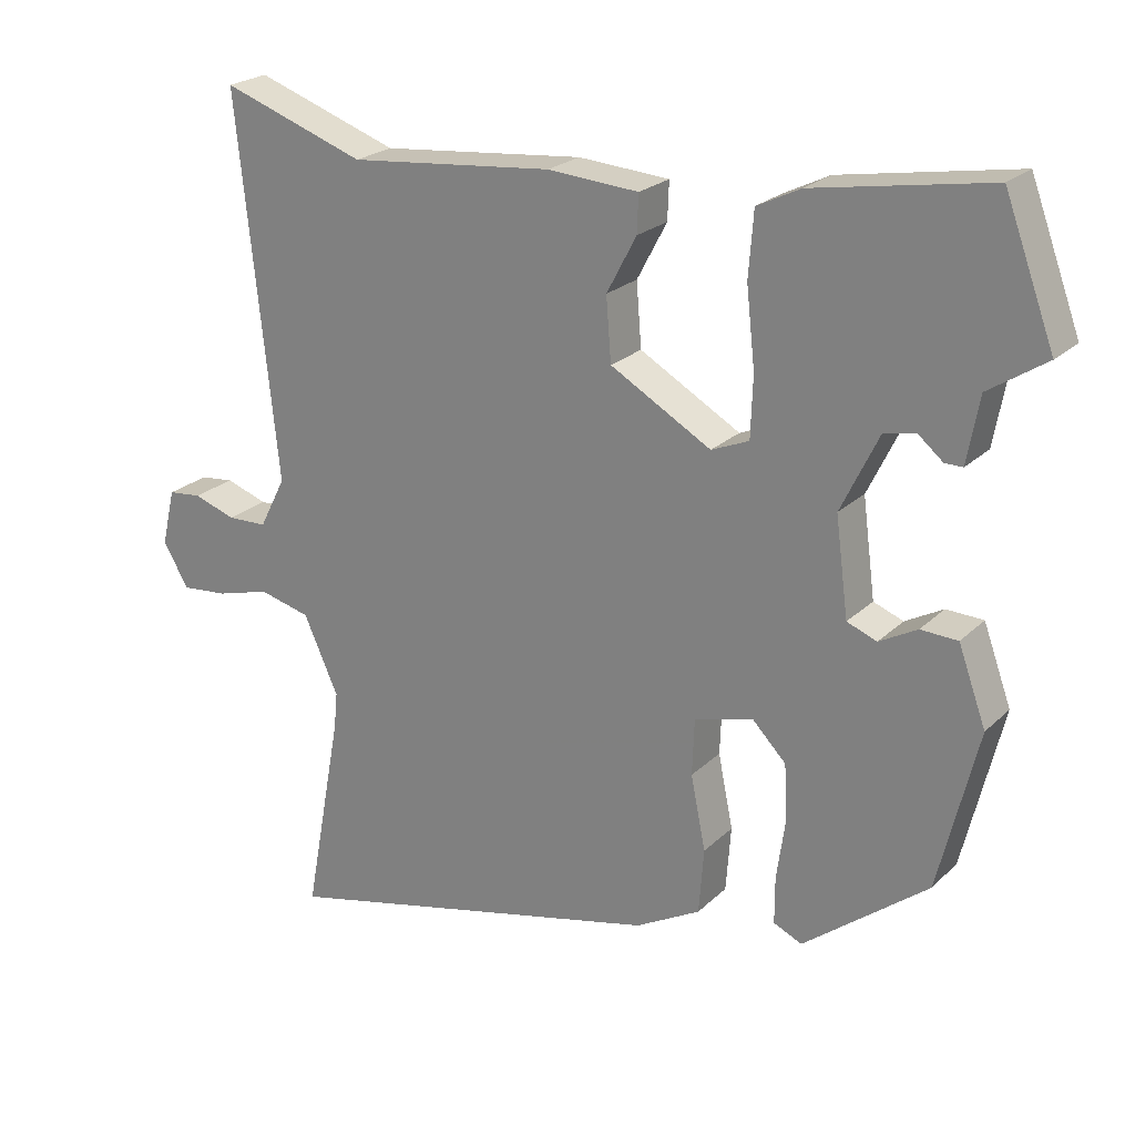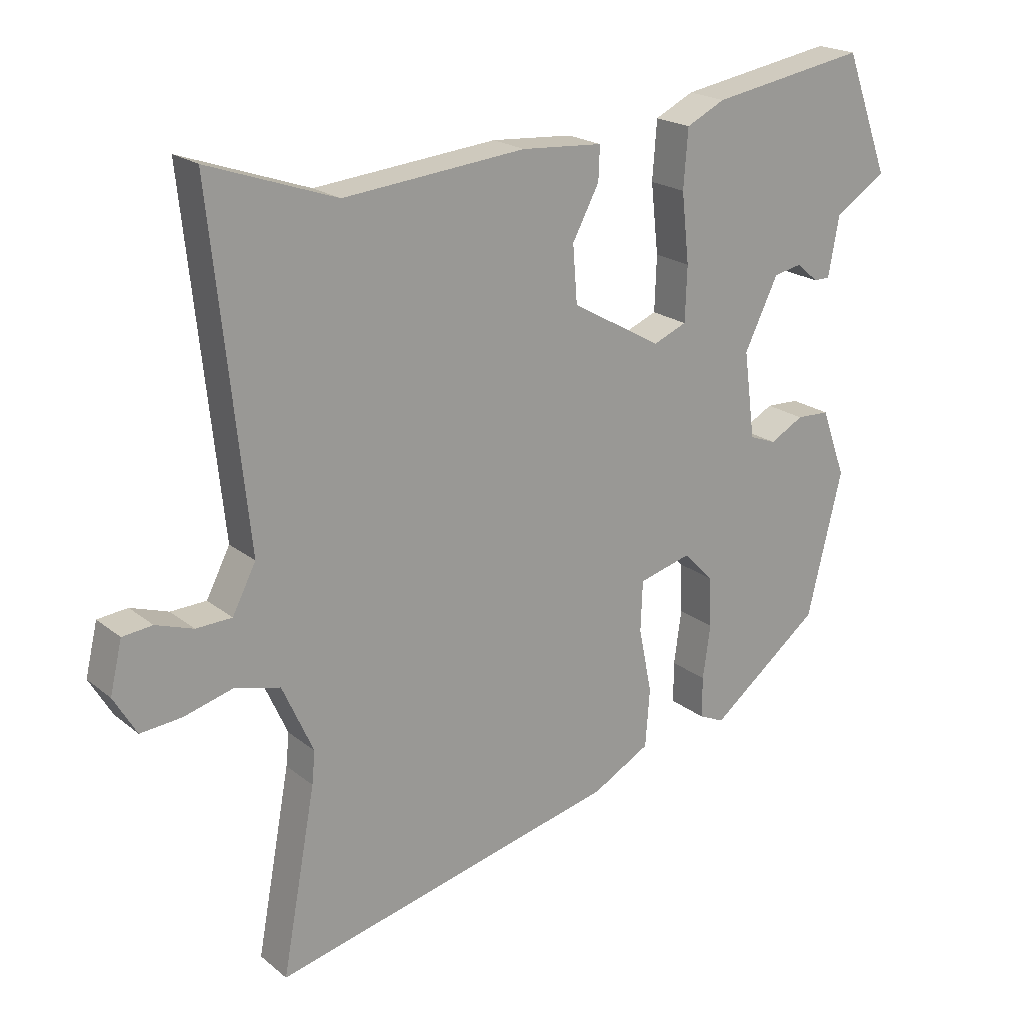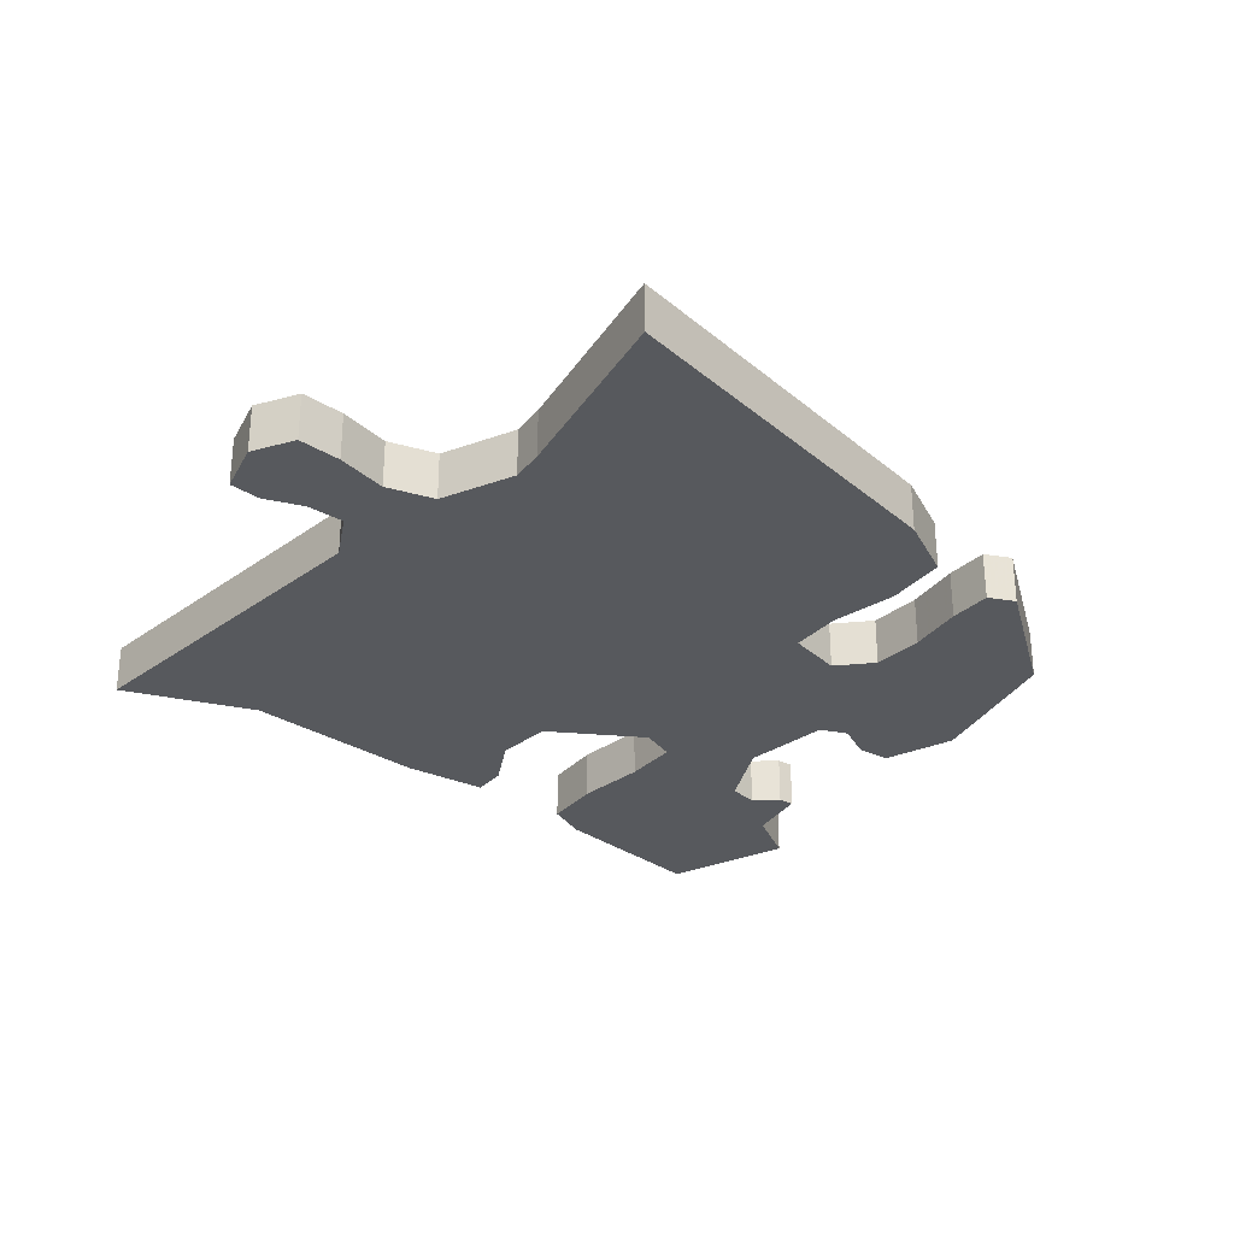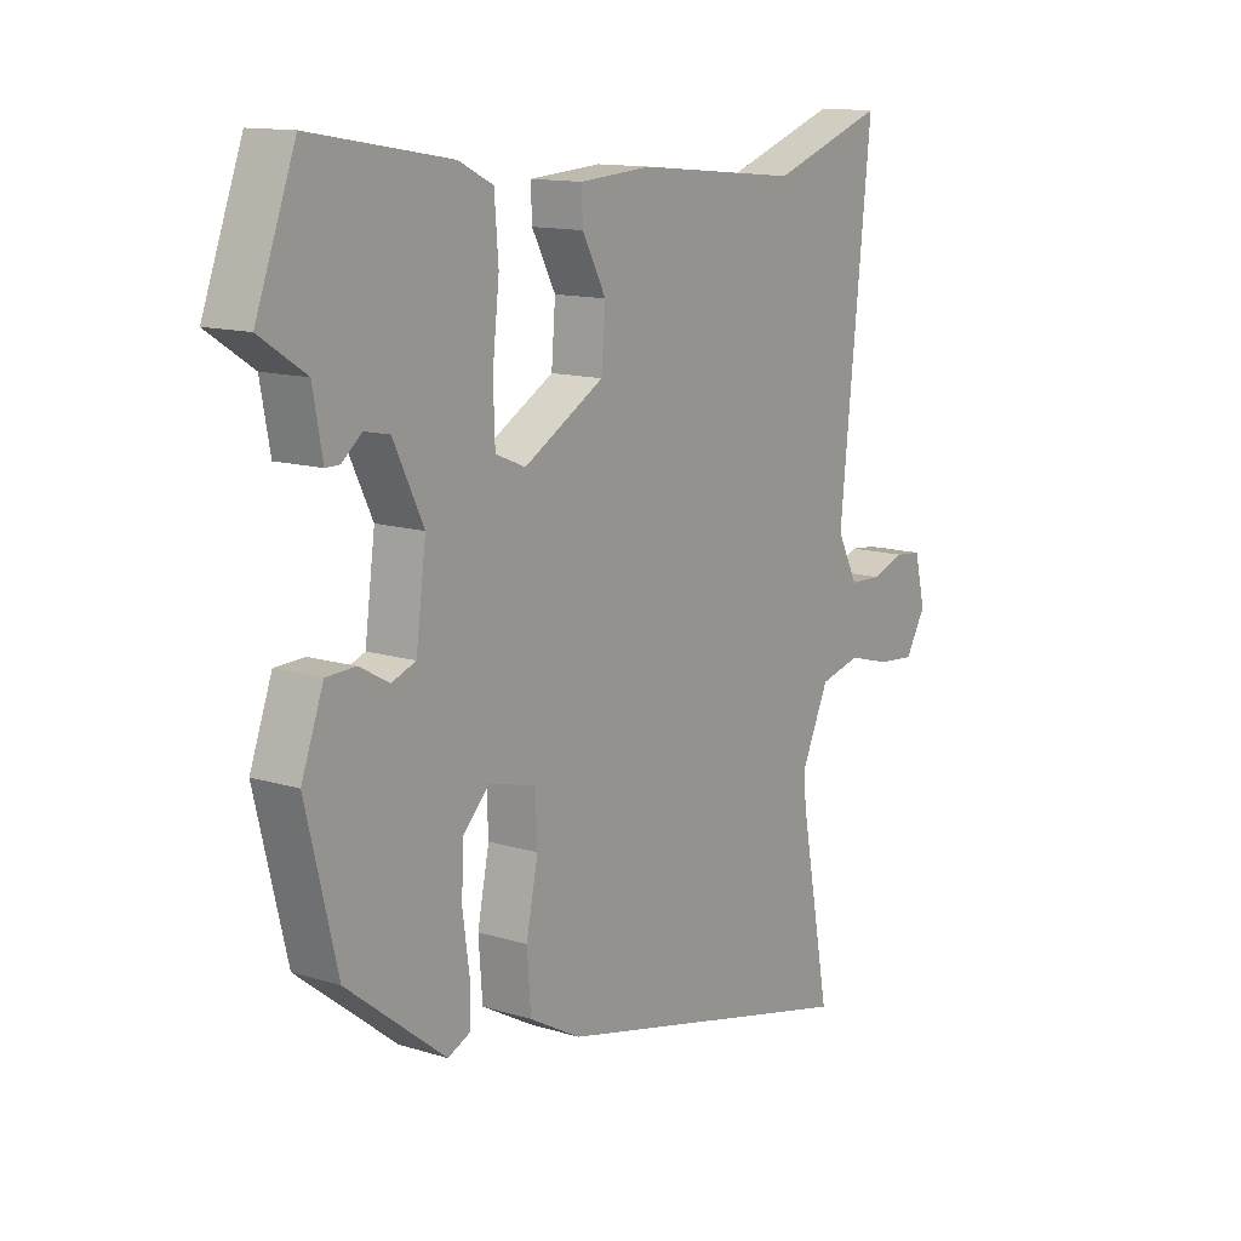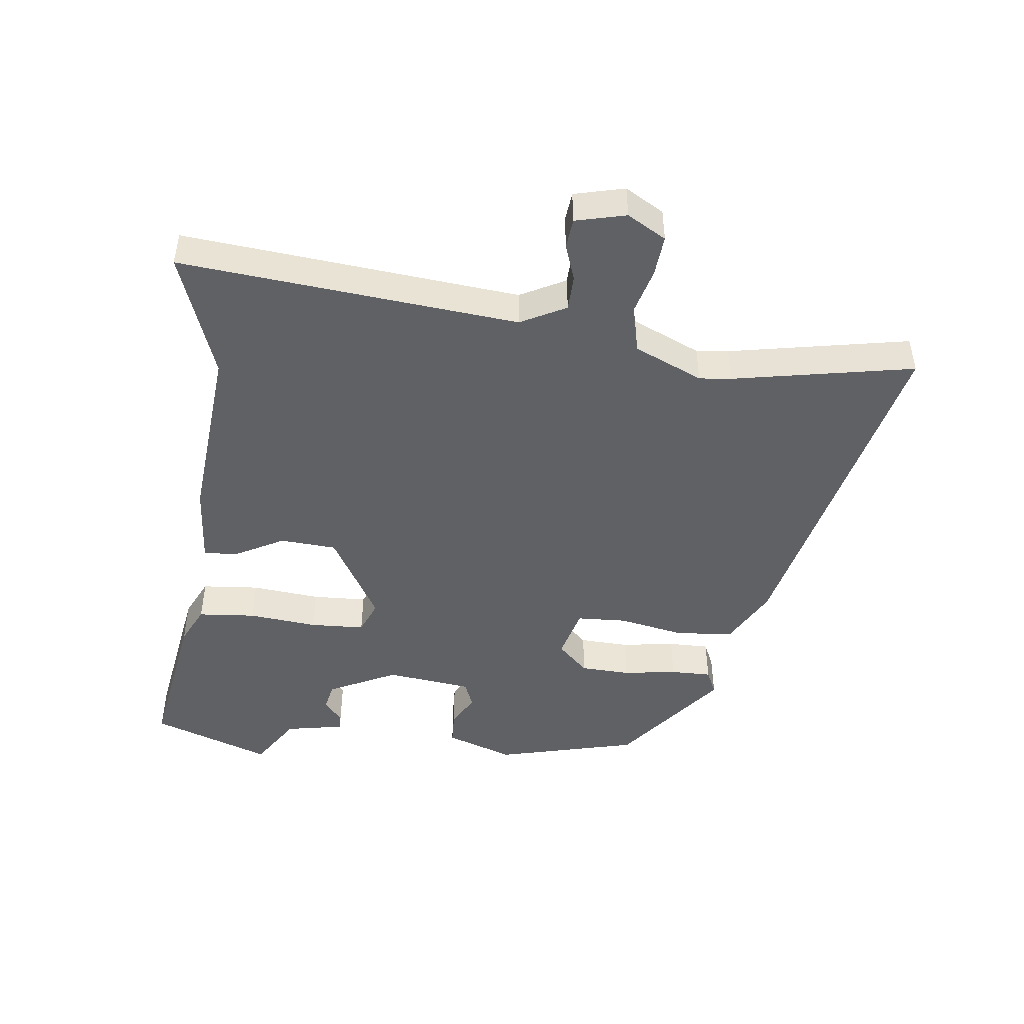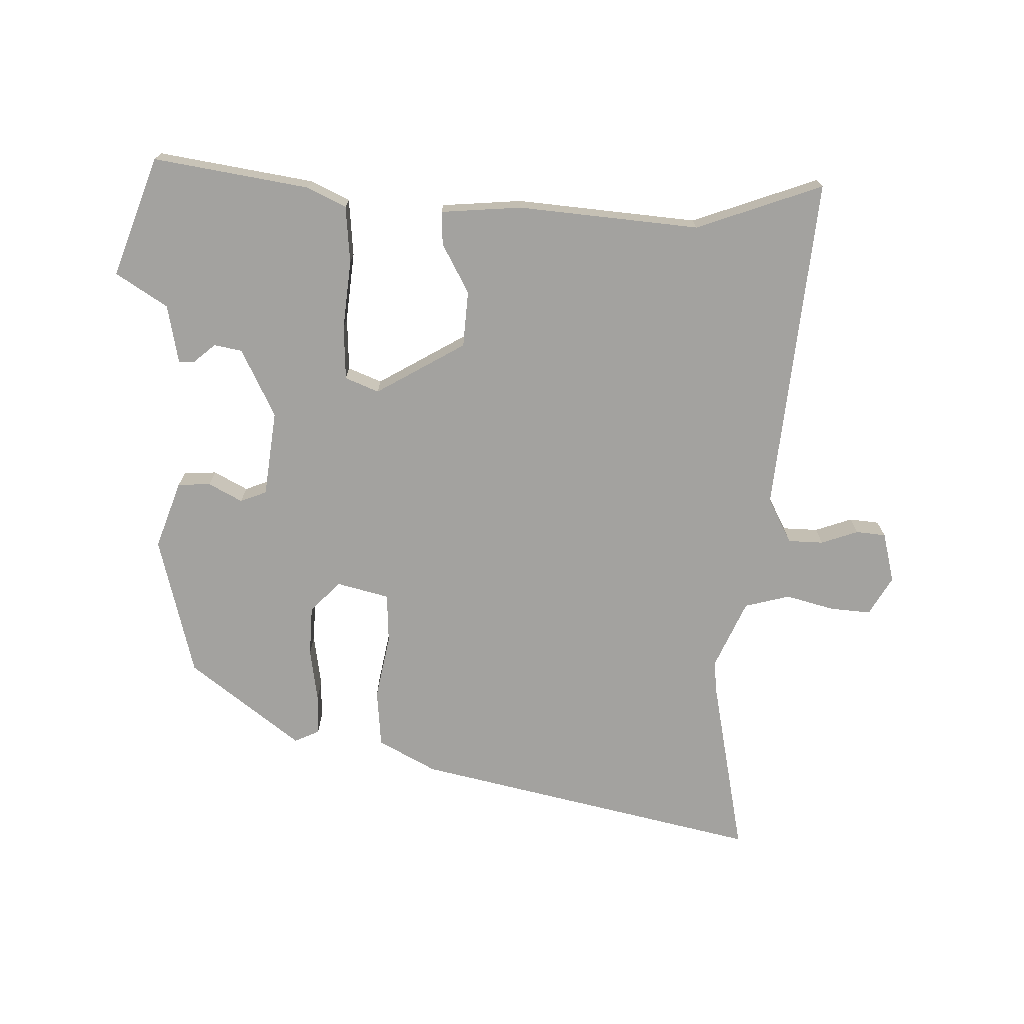
<metadata>
{"format":"obj","ext":"obj","renderer":"f3d","projection":"perspective","resolution":1024,"background":"white","views":[{"elev":23.0,"azim":-147.0,"up":"+Z"},{"elev":20.6,"azim":144.5,"up":"+Z"},{"elev":-29.7,"azim":142.7,"up":"+Y"},{"elev":12.9,"azim":-54.5,"up":"+Z"},{"elev":-46.6,"azim":83.6,"up":"+Y"},{"elev":-72.4,"azim":-0.9,"up":"+Y"}]}
</metadata>
<code>
v -0.546 0.07 0.375
v -0.476 0.07 0.563
v -0.23 0.07 0.521
v -0.169 0.07 0.491
v -0.162 0.07 0.4
v -0.174 0.07 0.291
v -0.171 0.07 0.205
v -0.118 0.07 0.183
v 0.024 0.07 0.264
v 0.031 0.07 0.353
v -0.011 0.07 0.432
v -0.013 0.07 0.485
v 0.115 0.07 0.494
v 0.402 0.07 0.466
v 0.603 0.07 0.536
v 0.547 0.07 0.003
v 0.584 0.07 -0.069
v 0.64 0.07 -0.071
v 0.699 0.07 -0.051
v 0.746 0.07 -0.056
v 0.765 0.07 -0.136
v 0.729 0.07 -0.197
v 0.664 0.07 -0.191
v 0.588 0.07 -0.17
v 0.516 0.07 -0.188
v 0.467 0.07 -0.296
v 0.472 0.07 -0.347
v 0.525 0.07 -0.634
v -0.024 0.07 -0.505
v -0.115 0.07 -0.455
v -0.122 0.07 -0.363
v -0.101 0.07 -0.26
v -0.104 0.07 -0.181
v -0.187 0.07 -0.159
v -0.234 0.07 -0.207
v -0.238 0.07 -0.286
v -0.226 0.07 -0.371
v -0.226 0.07 -0.436
v -0.266 0.07 -0.454
v -0.44 0.07 -0.318
v -0.495 0.07 -0.092
v -0.456 0.07 0.015
v -0.404 0.07 0.017
v -0.351 0.07 -0.012
v -0.309 0.07 0.004
v -0.291 0.07 0.14
v -0.344 0.07 0.249
v -0.388 0.07 0.258
v -0.423 0.07 0.229
v -0.448 0.07 0.229
v -0.465 0.07 0.322
v -0.546 0 0.375
v -0.476 0 0.563
v -0.23 0 0.521
v -0.169 0 0.491
v -0.162 0 0.4
v -0.174 0 0.291
v -0.171 0 0.205
v -0.118 0 0.183
v 0.024 0 0.264
v 0.031 0 0.353
v -0.011 0 0.432
v -0.013 0 0.485
v 0.115 0 0.494
v 0.402 0 0.466
v 0.603 0 0.536
v 0.547 0 0.003
v 0.584 0 -0.069
v 0.64 0 -0.071
v 0.699 0 -0.051
v 0.746 0 -0.056
v 0.765 0 -0.136
v 0.729 0 -0.197
v 0.664 0 -0.191
v 0.588 0 -0.17
v 0.516 0 -0.188
v 0.467 0 -0.296
v 0.472 0 -0.347
v 0.525 0 -0.634
v -0.024 0 -0.505
v -0.115 0 -0.455
v -0.122 0 -0.363
v -0.101 0 -0.26
v -0.104 0 -0.181
v -0.187 0 -0.159
v -0.234 0 -0.207
v -0.238 0 -0.286
v -0.226 0 -0.371
v -0.226 0 -0.436
v -0.266 0 -0.454
v -0.44 0 -0.318
v -0.495 0 -0.092
v -0.456 0 0.015
v -0.404 0 0.017
v -0.351 0 -0.012
v -0.309 0 0.004
v -0.291 0 0.14
v -0.344 0 0.249
v -0.388 0 0.258
v -0.423 0 0.229
v -0.448 0 0.229
v -0.465 0 0.322
f 48 49 50 51
f 47 48 51
f 4 5 6
f 3 4 6
f 2 3 6
f 1 2 6
f 51 1 6
f 47 51 6
f 46 47 6 7
f 45 46 7 8
f 42 43 44
f 41 42 44
f 40 41 44
f 39 40 44
f 38 39 44
f 37 38 44
f 36 37 44
f 35 36 44 45
f 45 8 9
f 35 45 9
f 34 35 9
f 30 31 32
f 29 30 32
f 28 29 32
f 27 28 32
f 26 27 32 33
f 33 34 9
f 26 33 9
f 25 26 9
f 22 23 24
f 21 22 24
f 20 21 24
f 19 20 24
f 18 19 24
f 17 18 24 25
f 14 15 16
f 13 14 16
f 12 13 16
f 11 12 16
f 10 11 16
f 16 17 25
f 10 16 25
f 9 10 25
f 102 101 100 99
f 102 99 98
f 57 56 55
f 57 55 54
f 57 54 53
f 57 53 52
f 57 52 102
f 57 102 98
f 58 57 98 97
f 59 58 97 96
f 95 94 93
f 95 93 92
f 95 92 91
f 95 91 90
f 95 90 89
f 95 89 88
f 95 88 87
f 96 95 87 86
f 60 59 96
f 60 96 86
f 60 86 85
f 83 82 81
f 83 81 80
f 83 80 79
f 83 79 78
f 84 83 78 77
f 60 85 84
f 60 84 77
f 60 77 76
f 75 74 73
f 75 73 72
f 75 72 71
f 75 71 70
f 75 70 69
f 76 75 69 68
f 67 66 65
f 67 65 64
f 67 64 63
f 67 63 62
f 67 62 61
f 76 68 67
f 76 67 61
f 76 61 60
f 1 52 53 2
f 2 53 54 3
f 3 54 55 4
f 4 55 56 5
f 5 56 57 6
f 6 57 58 7
f 7 58 59 8
f 8 59 60 9
f 9 60 61 10
f 10 61 62 11
f 11 62 63 12
f 12 63 64 13
f 13 64 65 14
f 14 65 66 15
f 15 66 67 16
f 16 67 68 17
f 17 68 69 18
f 18 69 70 19
f 19 70 71 20
f 20 71 72 21
f 21 72 73 22
f 22 73 74 23
f 23 74 75 24
f 24 75 76 25
f 25 76 77 26
f 26 77 78 27
f 27 78 79 28
f 28 79 80 29
f 29 80 81 30
f 30 81 82 31
f 31 82 83 32
f 32 83 84 33
f 33 84 85 34
f 34 85 86 35
f 35 86 87 36
f 36 87 88 37
f 37 88 89 38
f 38 89 90 39
f 39 90 91 40
f 40 91 92 41
f 41 92 93 42
f 42 93 94 43
f 43 94 95 44
f 44 95 96 45
f 45 96 97 46
f 46 97 98 47
f 47 98 99 48
f 48 99 100 49
f 49 100 101 50
f 50 101 102 51
f 51 102 52 1

</code>
